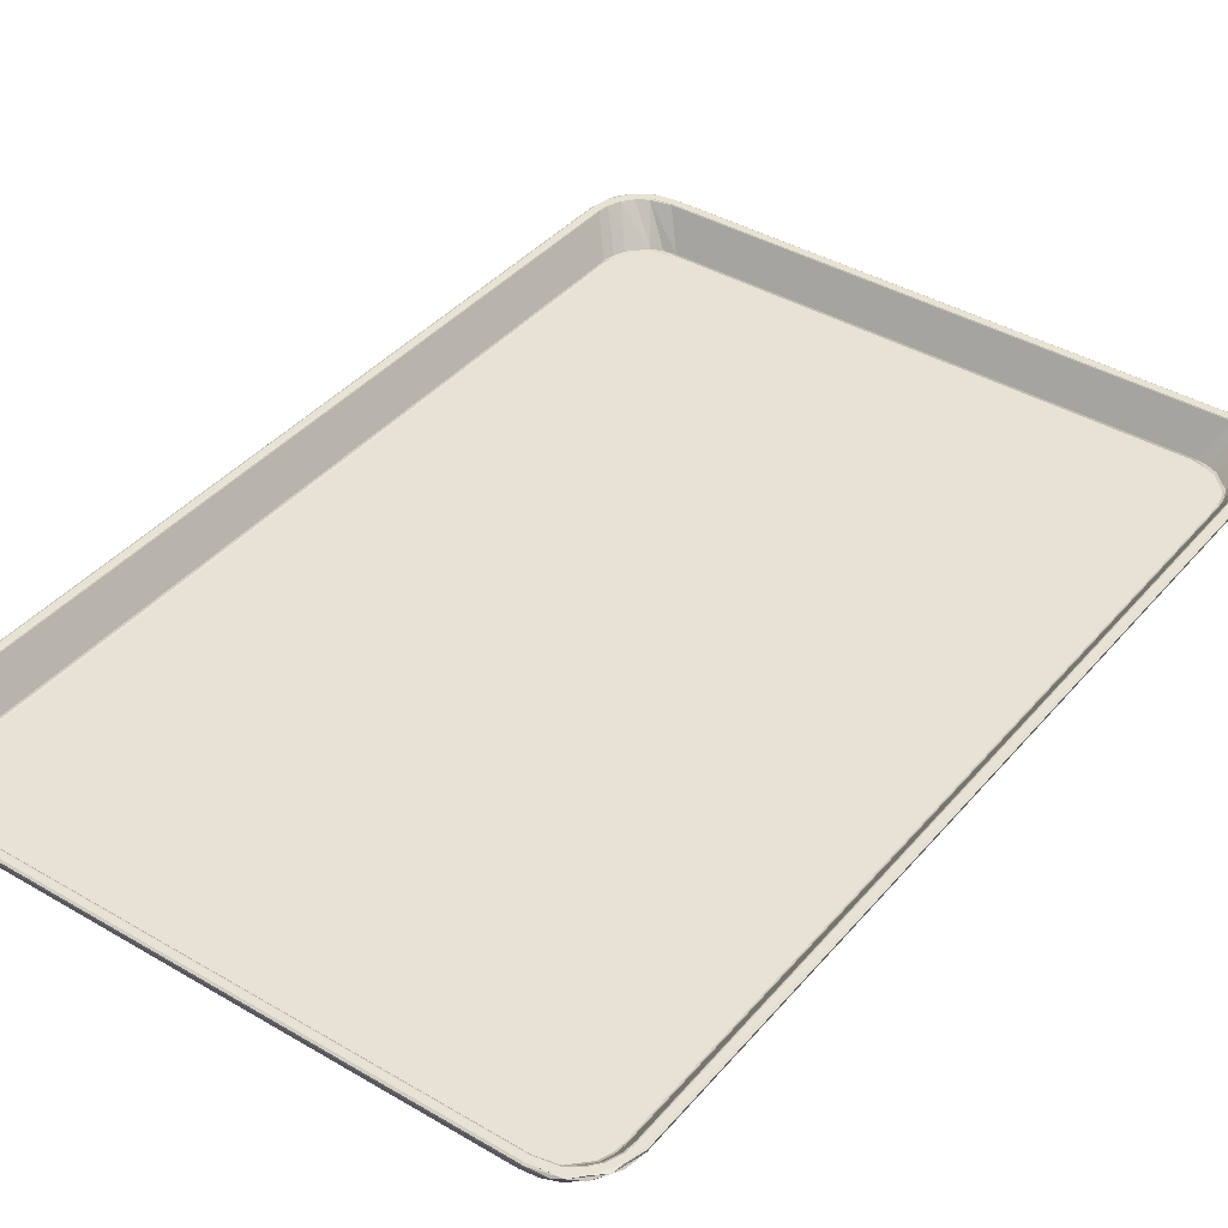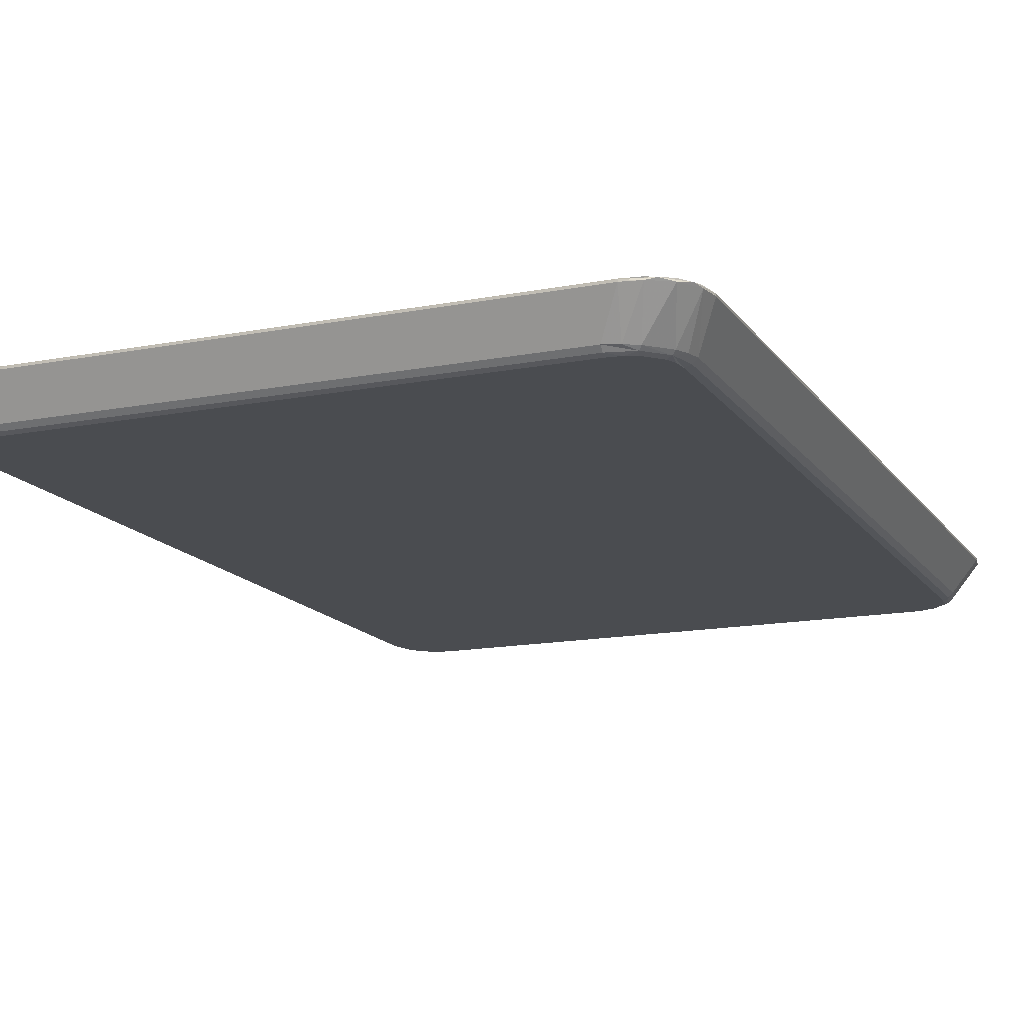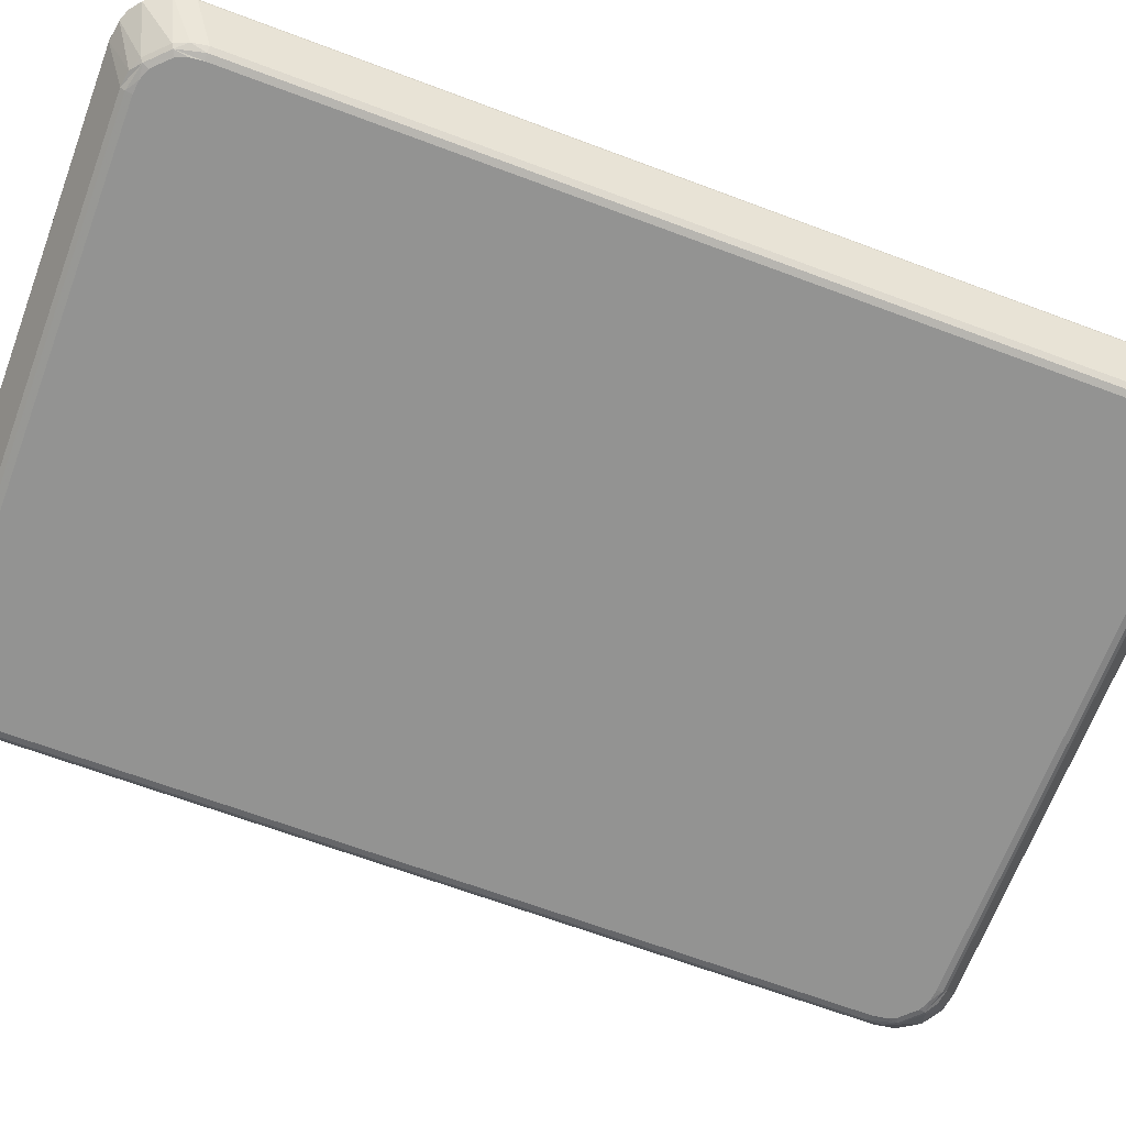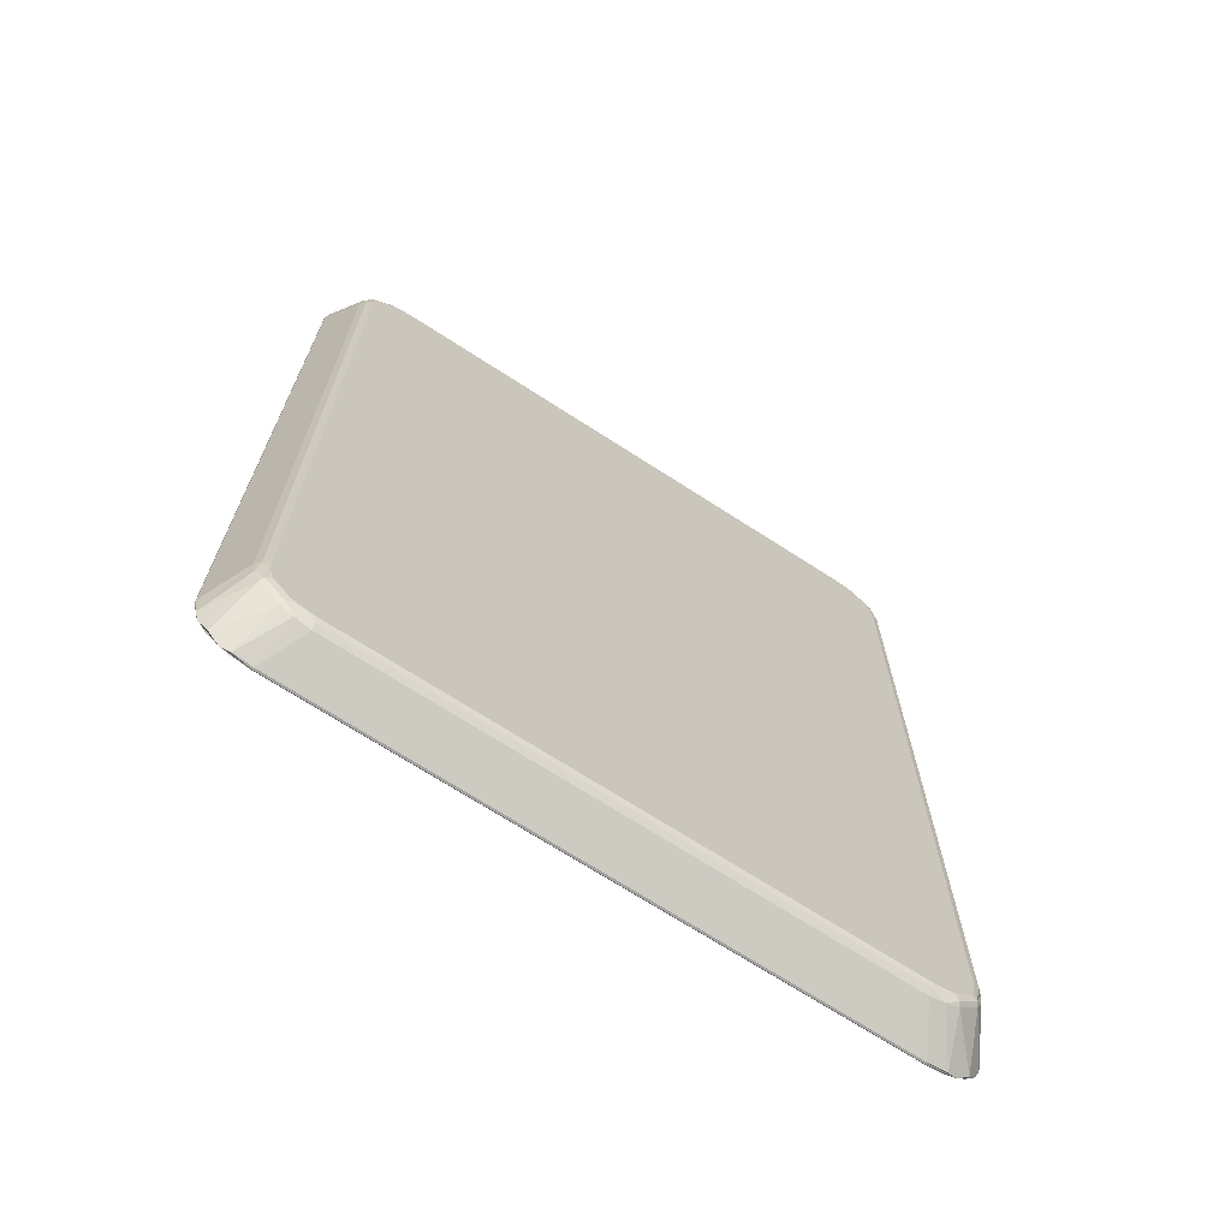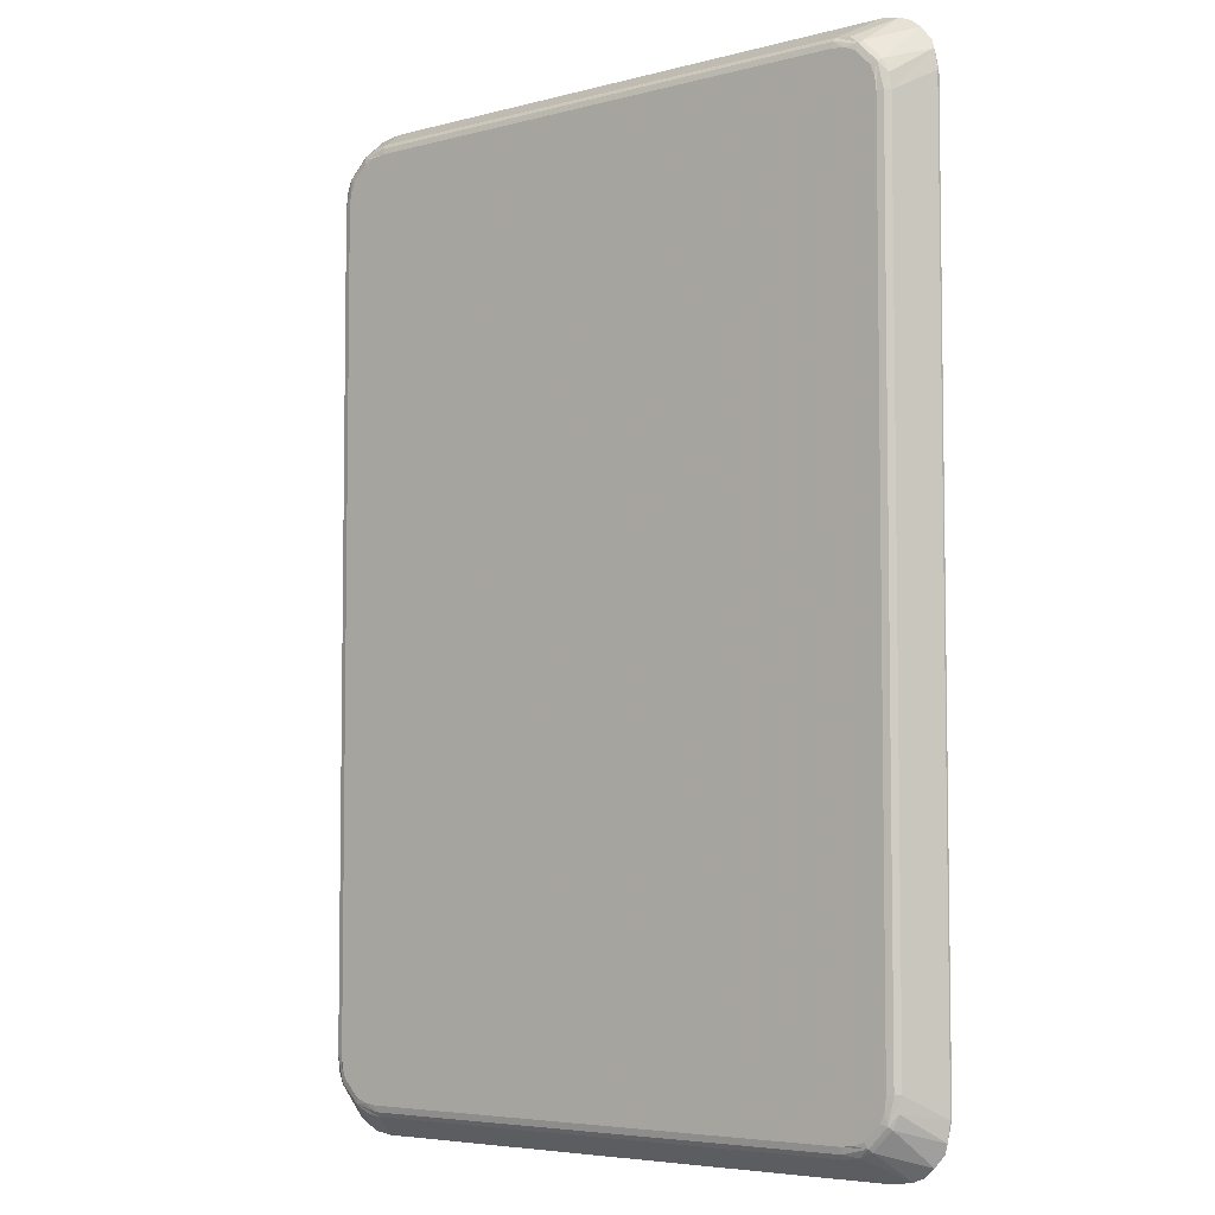
<metadata>
{"format":"obj","ext":"obj","renderer":"f3d","projection":"perspective","resolution":1024,"background":"white","views":[{"elev":39.9,"azim":-144.0,"up":"+Z"},{"elev":-14.9,"azim":-157.4,"up":"+Z"},{"elev":-66.6,"azim":-110.6,"up":"+Z"},{"elev":-70.2,"azim":147.1,"up":"+Y"},{"elev":-5.3,"azim":-140.7,"up":"+Y"}]}
</metadata>
<code>
v -0.144 0.1928 0
v 0.144 0.1928 0
v 0.144 -0.1928 0
v 0.147 0.1928 0.000804
v -0.144 -0.1928 0
v 0.1433 -0.1985 0
v 0.1441 -0.2048 0.000804
v 0.147 -0.1928 0.000804
v -0.1433 0.1985 0
v 0.1433 0.1987 0
v -0.1414 0.2035 0
v 0.1413 0.2037 0
v 0.1441 0.2048 0.000804
v -0.1342 0.2108 0
v 0.134 0.2109 0
v -0.1292 0.2128 0
v 0.129 0.2128 0
v 0.1353 0.2136 0.000804
v -0.1233 0.2135 0
v 0.1233 0.2135 0
v -0.1233 0.2165 0.000804
v 0.1233 0.2165 0.000804
v -0.1353 0.2136 0.000804
v -0.1441 0.2048 0.000804
v -0.147 -0.1928 0.000804
v -0.147 0.1928 0.000804
v -0.1433 -0.1987 0
v 0.1414 -0.2035 0
v -0.1413 -0.2037 0
v -0.1441 -0.2048 0.000804
v 0.1342 -0.2108 0
v -0.134 -0.2109 0
v 0.1292 -0.2128 0
v -0.129 -0.2128 0
v -0.1353 -0.2136 0.000804
v 0.1233 -0.2135 0
v -0.1233 -0.2135 0
v 0.1233 -0.2165 0.000804
v -0.1233 -0.2165 0.000804
v 0.1353 -0.2136 0.000804
v -0.1556 0.2021 0.022
v -0.1585 0.2029 0.022
v -0.1585 -0.2029 0.022
v -0.1594 0.2029 0.02143
v -0.1556 -0.2021 0.022
v -0.1572 -0.2114 0.022
v -0.1562 -0.2161 0.02143
v -0.1593 -0.2029 0.0215
v -0.1549 0.208 0.022
v -0.1571 0.2117 0.022
v -0.1484 0.2194 0.022
v -0.1512 0.2212 0.022
v -0.1562 0.2161 0.02143
v -0.1525 0.2142 0.022
v -0.1347 0.2119 0.005073
v -0.1294 0.214 0.005139
v -0.1425 0.2223 0.0216
v -0.1428 0.223 0.022
v -0.1419 0.2267 0.022
v -0.1466 0.2257 0.02143
v 0.1334 0.228 0.022
v -0.1334 0.228 0.022
v 0.1422 0.2266 0.022
v -0.1326 0.2251 0.022
v 0.1334 0.2289 0.02143
v -0.1334 0.2289 0.02143
v 0.1447 0.222 0.022
v 0.1517 0.2207 0.022
v 0.1466 0.2257 0.02143
v 0.1385 0.2244 0.022
v 0.1326 0.2251 0.022
v -0.1479 0.2189 0.02163
v -0.1519 0.2139 0.02162
v 0.1535 0.2123 0.022
v 0.1572 0.2114 0.022
v 0.1562 0.2161 0.02143
v 0.1499 0.2179 0.022
v 0.1556 0.2021 0.022
v 0.1585 0.2029 0.022
v 0.1556 -0.2021 0.022
v 0.1585 -0.2029 0.022
v 0.1594 -0.2029 0.02143
v 0.1594 0.2029 0.02143
v 0.1549 -0.208 0.022
v 0.1571 -0.2117 0.022
v 0.1484 -0.2194 0.022
v 0.1512 -0.2212 0.022
v 0.1562 -0.2161 0.02143
v 0.1525 -0.2142 0.022
v -0.1425 0.204 0.005074
v 0.1428 -0.223 0.022
v 0.1419 -0.2267 0.022
v 0.1466 -0.2257 0.02143
v -0.1334 -0.228 0.022
v 0.1334 -0.228 0.022
v -0.1422 -0.2266 0.022
v 0.1326 -0.2251 0.022
v -0.1334 -0.2289 0.02143
v 0.1334 -0.2289 0.02143
v -0.1447 -0.222 0.022
v -0.1517 -0.2207 0.022
v -0.1466 -0.2257 0.02143
v -0.1385 -0.2244 0.022
v -0.1326 -0.2251 0.022
v -0.1535 -0.2123 0.022
v -0.1499 -0.2179 0.022
v -0.1551 -0.2021 0.02187
v -0.1541 0.2078 0.02157
v -0.1551 0.2021 0.02187
v -0.1528 -0.212 0.0216
v -0.1547 -0.2021 0.0215
v -0.1494 -0.2174 0.02163
v -0.1444 -0.2214 0.02162
v -0.1383 -0.2236 0.02157
v 0.1326 -0.2246 0.02187
v -0.1326 -0.2246 0.02187
v 0.1425 -0.2223 0.0216
v 0.1326 -0.2242 0.0215
v 0.1479 -0.2189 0.02163
v 0.1519 -0.2139 0.02162
v 0.1541 -0.2078 0.02157
v 0.1551 0.2021 0.02187
v 0.1551 -0.2021 0.02187
v 0.1528 0.212 0.0216
v 0.1547 0.2021 0.0215
v 0.1494 0.2174 0.02163
v 0.1444 0.2214 0.02162
v 0.1383 0.2236 0.02157
v -0.1326 0.2246 0.02187
v 0.1326 0.2246 0.02187
v -0.1326 0.2242 0.0215
v 0.1233 -0.2187 0.003
v 0.1334 -0.2288 0.0205
v -0.1334 -0.2288 0.0205
v -0.1233 -0.2187 0.003
v -0.1424 -0.2274 0.02041
v 0.1304 -0.2176 0.002548
v 0.1421 -0.2275 0.02041
v -0.1302 -0.2176 0.002559
v 0.1492 0.1928 0.003
v 0.1593 0.2029 0.0205
v 0.1593 -0.2029 0.0205
v 0.1492 -0.1928 0.003
v 0.1579 -0.2119 0.02041
v 0.1481 0.1999 0.002548
v 0.158 0.2116 0.02041
v 0.1481 -0.1997 0.002559
v -0.1233 0.2187 0.003
v -0.1334 0.2288 0.0205
v 0.1334 0.2288 0.0205
v 0.1233 0.2187 0.003
v 0.1424 0.2274 0.02041
v -0.1304 0.2176 0.002548
v -0.1421 0.2275 0.02041
v 0.1302 0.2176 0.002559
v -0.1492 -0.1928 0.003
v -0.1593 -0.2029 0.0205
v -0.1593 0.2029 0.0205
v -0.1492 0.1928 0.003
v -0.1579 0.2119 0.02041
v -0.1481 -0.1999 0.002548
v -0.158 -0.2116 0.02041
v -0.1481 0.1997 0.002559
v -0.1454 -0.2061 0.002289
v -0.1522 -0.2213 0.02037
v -0.1363 -0.215 0.002296
v 0.1366 -0.2149 0.002289
v 0.1518 -0.2217 0.02037
v 0.1455 -0.2058 0.002296
v 0.1454 0.2061 0.002289
v 0.1522 0.2213 0.02037
v 0.1363 0.215 0.002296
v -0.1366 0.2149 0.002289
v -0.1518 0.2217 0.02037
v -0.1455 0.2058 0.002296
v -0.1433 -0.1987 0.0045
v 0.1433 -0.1985 0.0045
v 0.144 -0.1928 0.0045
v 0.1448 -0.1928 0.004701
v -0.144 -0.1928 0.0045
v 0.144 0.1928 0.0045
v 0.1414 -0.2035 0.0045
v 0.1425 -0.204 0.005074
v 0.1446 -0.1988 0.005141
v 0.1453 -0.1928 0.00525
v -0.1413 -0.2037 0.0045
v 0.1342 -0.2108 0.0045
v -0.134 -0.2109 0.0045
v 0.1292 -0.2128 0.0045
v 0.1347 -0.2119 0.005073
v -0.1233 -0.2135 0.0045
v 0.1233 -0.2135 0.0045
v 0.1294 -0.214 0.005139
v -0.129 -0.2128 0.0045
v -0.1233 -0.2143 0.004701
v 0.1233 -0.2143 0.004701
v -0.1345 -0.212 0.005074
v -0.1293 -0.2141 0.005141
v -0.1233 -0.2148 0.00525
v -0.1424 -0.2042 0.005073
v -0.1445 -0.1989 0.005139
v -0.144 0.1928 0.0045
v -0.1448 0.1928 0.004701
v -0.1448 -0.1928 0.004701
v 0.1433 0.1987 0.0045
v -0.1433 0.1985 0.0045
v -0.1414 0.2035 0.0045
v -0.1446 0.1988 0.005141
v -0.1453 0.1928 0.00525
v 0.1413 0.2037 0.0045
v -0.1342 0.2108 0.0045
v 0.134 0.2109 0.0045
v -0.1292 0.2128 0.0045
v 0.1233 0.2135 0.0045
v -0.1233 0.2135 0.0045
v 0.129 0.2128 0.0045
v 0.1233 0.2143 0.004701
v -0.1233 0.2143 0.004701
v 0.1345 0.212 0.005074
v 0.1293 0.2141 0.005141
v 0.1233 0.2148 0.00525
v 0.1424 0.2042 0.005073
v 0.1445 0.1989 0.005139
v 0.1448 0.1928 0.004701
v -0.1326 -0.2242 0.0215
v 0.1233 -0.2148 0.00525
v 0.1547 -0.2021 0.0215
v 0.1453 0.1928 0.00525
v 0.1326 0.2242 0.0215
v -0.1233 0.2148 0.00525
v -0.1547 0.2021 0.0215
v -0.1453 -0.1928 0.00525
f 1 2 3
f 4 3 2
f 5 1 3
f 6 5 3
f 7 6 3
f 8 7 3
f 4 8 3
f 9 10 2
f 4 2 10
f 1 9 2
f 11 12 10
f 13 10 12
f 9 11 10
f 13 4 10
f 14 15 12
f 13 12 15
f 11 14 12
f 16 17 15
f 18 15 17
f 14 16 15
f 18 13 15
f 19 20 17
f 18 17 20
f 16 19 17
f 21 20 19
f 22 20 21
f 18 20 22
f 21 19 16
f 23 16 14
f 23 21 16
f 23 14 11
f 24 11 9
f 24 23 11
f 24 9 1
f 25 1 5
f 26 1 25
f 24 1 26
f 6 27 5
f 25 5 27
f 28 29 27
f 30 27 29
f 6 28 27
f 30 25 27
f 31 32 29
f 30 29 32
f 28 31 29
f 33 34 32
f 35 32 34
f 31 33 32
f 35 30 32
f 36 37 34
f 35 34 37
f 33 36 34
f 38 37 36
f 39 37 38
f 35 37 39
f 38 36 33
f 40 33 31
f 40 38 33
f 40 31 28
f 7 28 6
f 7 40 28
f 41 42 43
f 44 43 42
f 45 43 46
f 47 46 43
f 45 41 43
f 48 47 43
f 44 48 43
f 49 50 42
f 44 42 50
f 49 42 41
f 51 52 50
f 53 50 52
f 54 51 50
f 49 54 50
f 55 56 57
f 53 44 50
f 58 59 52
f 60 52 59
f 51 58 52
f 60 53 52
f 61 62 59
f 60 59 62
f 63 61 59
f 64 63 59
f 58 64 59
f 65 62 61
f 66 62 65
f 60 62 66
f 65 61 63
f 67 68 63
f 69 63 68
f 70 67 63
f 71 70 63
f 64 71 63
f 55 72 73
f 69 65 63
f 74 75 68
f 76 68 75
f 77 74 68
f 67 77 68
f 76 69 68
f 78 79 75
f 76 75 79
f 74 78 75
f 80 81 79
f 82 79 81
f 78 80 79
f 83 79 82
f 76 79 83
f 84 85 81
f 82 81 85
f 80 84 81
f 86 87 85
f 88 85 87
f 89 86 85
f 84 89 85
f 90 55 73
f 88 82 85
f 91 92 87
f 93 87 92
f 86 91 87
f 93 88 87
f 94 95 92
f 93 92 95
f 96 94 92
f 97 96 92
f 91 97 92
f 98 95 94
f 99 95 98
f 93 95 99
f 98 94 96
f 100 101 96
f 102 96 101
f 103 100 96
f 104 103 96
f 97 104 96
f 55 57 72
f 102 98 96
f 105 46 101
f 47 101 46
f 106 105 101
f 100 106 101
f 47 102 101
f 105 45 46
f 107 41 45
f 108 49 41
f 109 108 41
f 107 109 41
f 107 45 105
f 110 105 106
f 110 111 105
f 107 105 111
f 112 106 100
f 110 106 112
f 113 100 103
f 112 100 113
f 114 103 104
f 113 103 114
f 115 104 97
f 116 114 104
f 116 104 115
f 115 97 91
f 117 91 86
f 117 118 91
f 115 91 118
f 119 86 89
f 117 86 119
f 120 89 84
f 119 89 120
f 121 84 80
f 120 84 121
f 122 80 78
f 123 121 80
f 123 80 122
f 122 78 74
f 124 74 77
f 124 125 74
f 122 74 125
f 126 77 67
f 124 77 126
f 127 67 70
f 126 67 127
f 128 70 71
f 127 70 128
f 129 71 64
f 130 128 71
f 130 71 129
f 129 64 58
f 57 58 51
f 57 131 58
f 129 58 131
f 72 51 54
f 57 51 72
f 73 54 49
f 72 54 73
f 73 49 108
f 132 133 134
f 99 134 133
f 135 132 134
f 136 135 134
f 102 136 134
f 102 134 98
f 99 98 134
f 137 133 132
f 137 138 133
f 99 133 138
f 39 132 135
f 40 137 132
f 40 132 38
f 39 38 132
f 139 135 136
f 39 135 139
f 140 141 142
f 83 142 141
f 143 140 142
f 144 143 142
f 88 144 142
f 88 142 82
f 83 82 142
f 145 141 140
f 145 146 141
f 83 141 146
f 8 140 143
f 13 145 140
f 4 140 8
f 13 140 4
f 147 143 144
f 8 143 147
f 148 149 150
f 66 150 149
f 151 148 150
f 152 151 150
f 69 152 150
f 69 150 65
f 66 65 150
f 153 149 148
f 153 154 149
f 66 149 154
f 22 148 151
f 23 153 148
f 23 148 21
f 22 21 148
f 155 151 152
f 22 151 155
f 156 157 158
f 48 158 157
f 159 156 158
f 160 159 158
f 53 160 158
f 44 158 48
f 53 158 44
f 161 157 156
f 161 162 157
f 48 157 162
f 26 156 159
f 30 161 156
f 30 156 25
f 26 25 156
f 163 159 160
f 26 159 163
f 164 165 162
f 47 162 165
f 161 164 162
f 48 162 47
f 166 136 165
f 102 165 136
f 164 166 165
f 47 165 102
f 166 139 136
f 35 139 166
f 35 39 139
f 35 166 164
f 30 164 161
f 35 164 30
f 167 168 138
f 93 138 168
f 137 167 138
f 93 99 138
f 169 144 168
f 88 168 144
f 167 169 168
f 93 168 88
f 169 147 144
f 7 147 169
f 8 147 7
f 7 169 167
f 40 167 137
f 7 167 40
f 170 171 146
f 76 146 171
f 145 170 146
f 76 83 146
f 172 152 171
f 69 171 152
f 170 172 171
f 76 171 69
f 172 155 152
f 18 155 172
f 18 22 155
f 18 172 170
f 13 170 145
f 18 170 13
f 173 174 154
f 60 154 174
f 153 173 154
f 60 66 154
f 175 160 174
f 53 174 160
f 173 175 174
f 60 174 53
f 175 163 160
f 24 163 175
f 24 26 163
f 24 175 173
f 23 173 153
f 24 173 23
f 176 177 178
f 179 178 177
f 180 176 178
f 181 180 178
f 179 181 178
f 176 182 177
f 183 177 182
f 184 185 177
f 179 177 185
f 184 177 183
f 186 187 182
f 183 182 187
f 176 186 182
f 188 189 187
f 190 187 189
f 186 188 187
f 183 187 190
f 191 192 189
f 193 189 192
f 194 191 189
f 188 194 189
f 190 189 193
f 195 192 191
f 196 193 192
f 195 196 192
f 195 191 194
f 197 194 188
f 198 199 194
f 195 194 199
f 198 194 197
f 197 188 186
f 200 186 176
f 197 186 200
f 201 176 180
f 200 176 201
f 181 202 180
f 203 180 202
f 204 201 180
f 203 204 180
f 205 206 202
f 203 202 206
f 181 205 202
f 205 207 206
f 90 206 207
f 208 209 206
f 203 206 209
f 208 206 90
f 210 211 207
f 90 207 211
f 205 210 207
f 212 213 211
f 55 211 213
f 210 212 211
f 90 211 55
f 214 215 213
f 56 213 215
f 216 214 213
f 212 216 213
f 55 213 56
f 217 215 214
f 218 56 215
f 217 218 215
f 217 214 216
f 219 216 212
f 220 221 216
f 217 216 221
f 220 216 219
f 219 212 210
f 222 210 205
f 219 210 222
f 223 205 181
f 222 205 223
f 224 223 181
f 224 181 179
f 199 225 118
f 116 118 225
f 226 199 118
f 117 226 118
f 116 115 118
f 198 225 199
f 198 114 225
f 116 225 114
f 196 199 226
f 195 199 196
f 193 226 117
f 196 226 193
f 185 227 125
f 123 125 227
f 228 185 125
f 124 228 125
f 123 122 125
f 184 227 185
f 184 121 227
f 123 227 121
f 224 185 228
f 224 179 185
f 223 228 124
f 224 228 223
f 221 229 131
f 130 131 229
f 230 221 131
f 57 230 131
f 130 129 131
f 220 229 221
f 220 128 229
f 130 229 128
f 218 221 230
f 217 221 218
f 56 230 57
f 218 230 56
f 209 231 111
f 109 111 231
f 232 209 111
f 110 232 111
f 107 111 109
f 208 231 209
f 208 108 231
f 109 231 108
f 204 209 232
f 203 209 204
f 201 232 110
f 204 232 201
f 197 113 114
f 198 197 114
f 200 112 113
f 197 200 113
f 200 110 112
f 200 201 110
f 183 120 121
f 184 183 121
f 190 119 120
f 183 190 120
f 190 117 119
f 190 193 117
f 219 127 128
f 220 219 128
f 222 126 127
f 219 222 127
f 222 124 126
f 222 223 124
f 90 73 108
f 208 90 108

</code>
